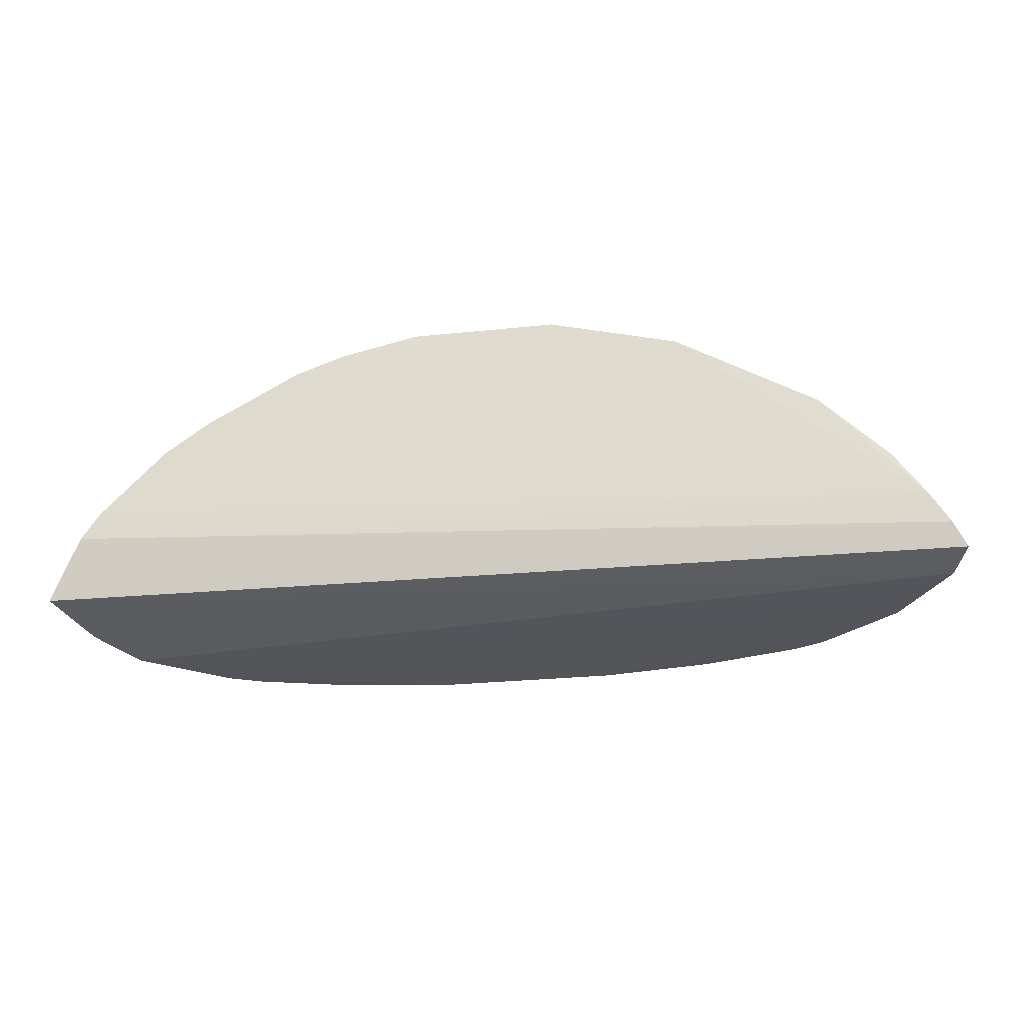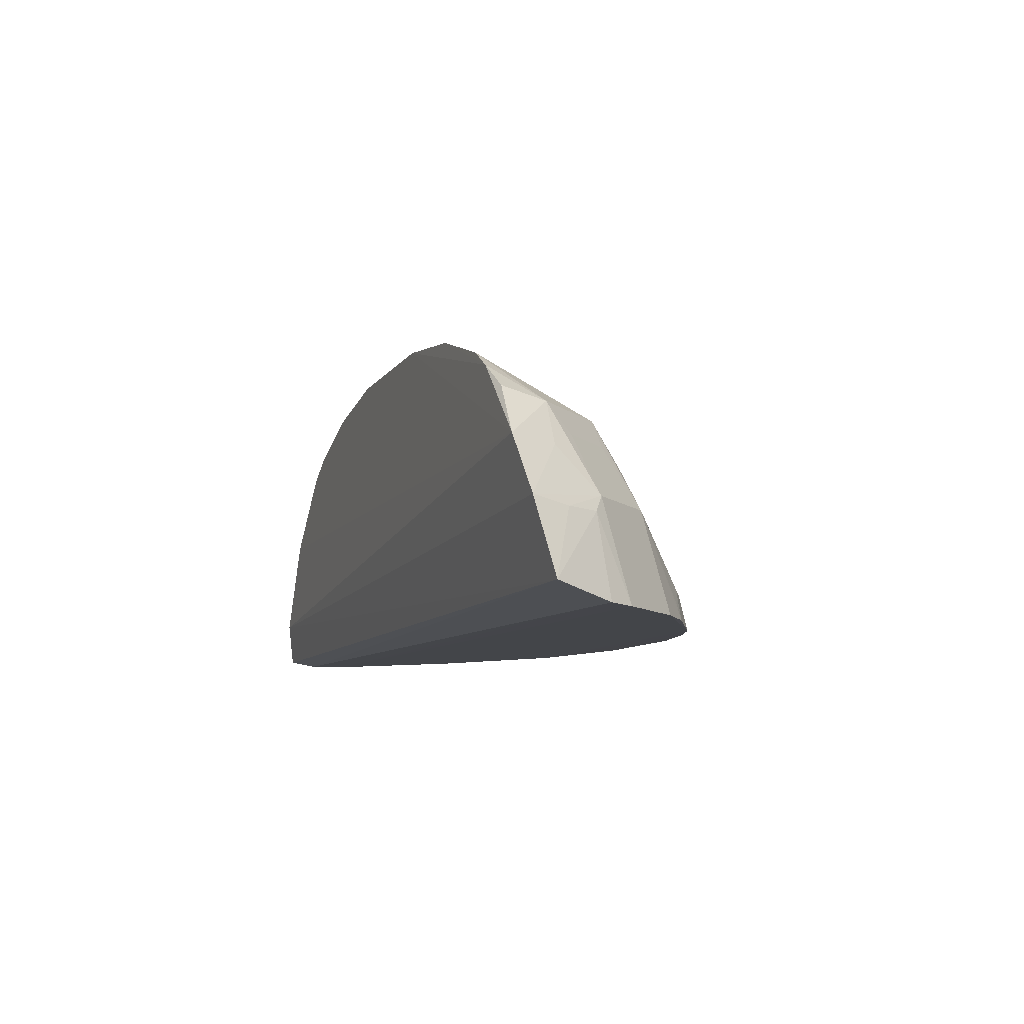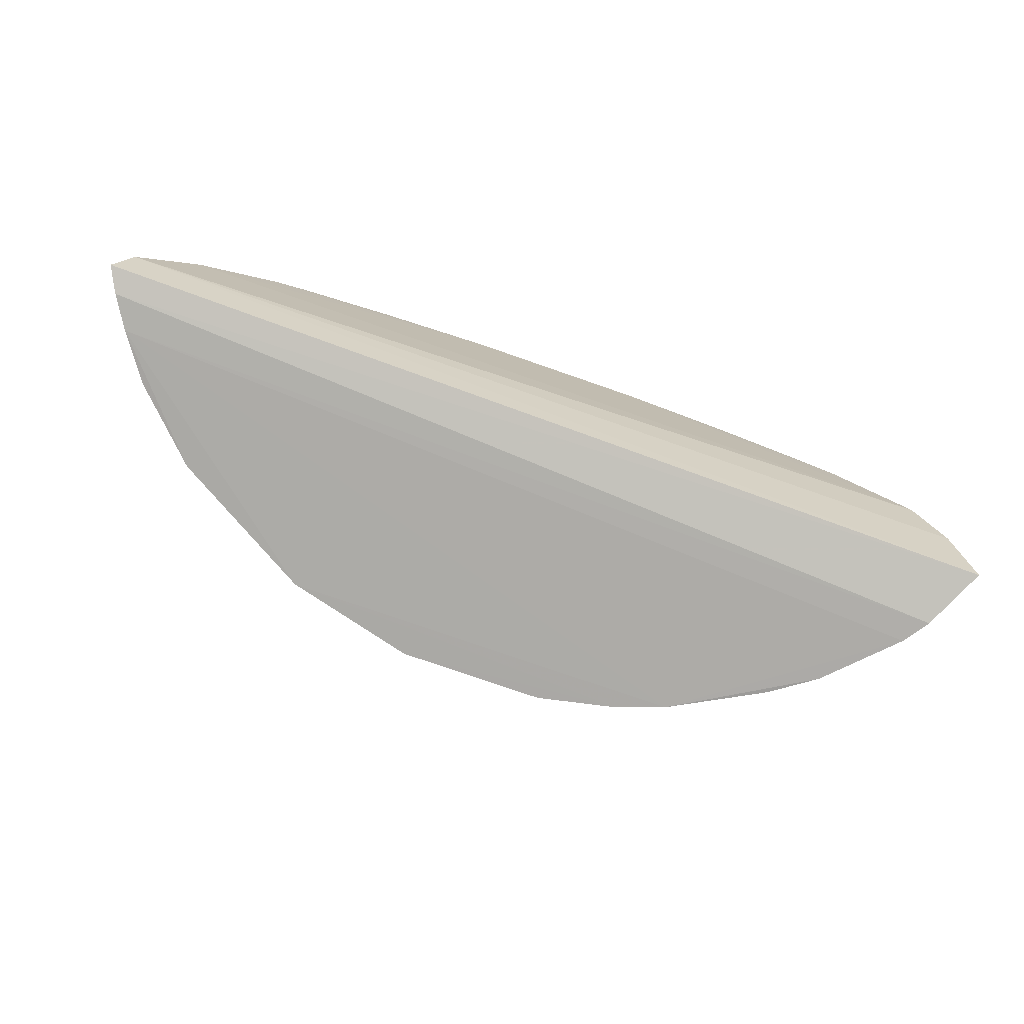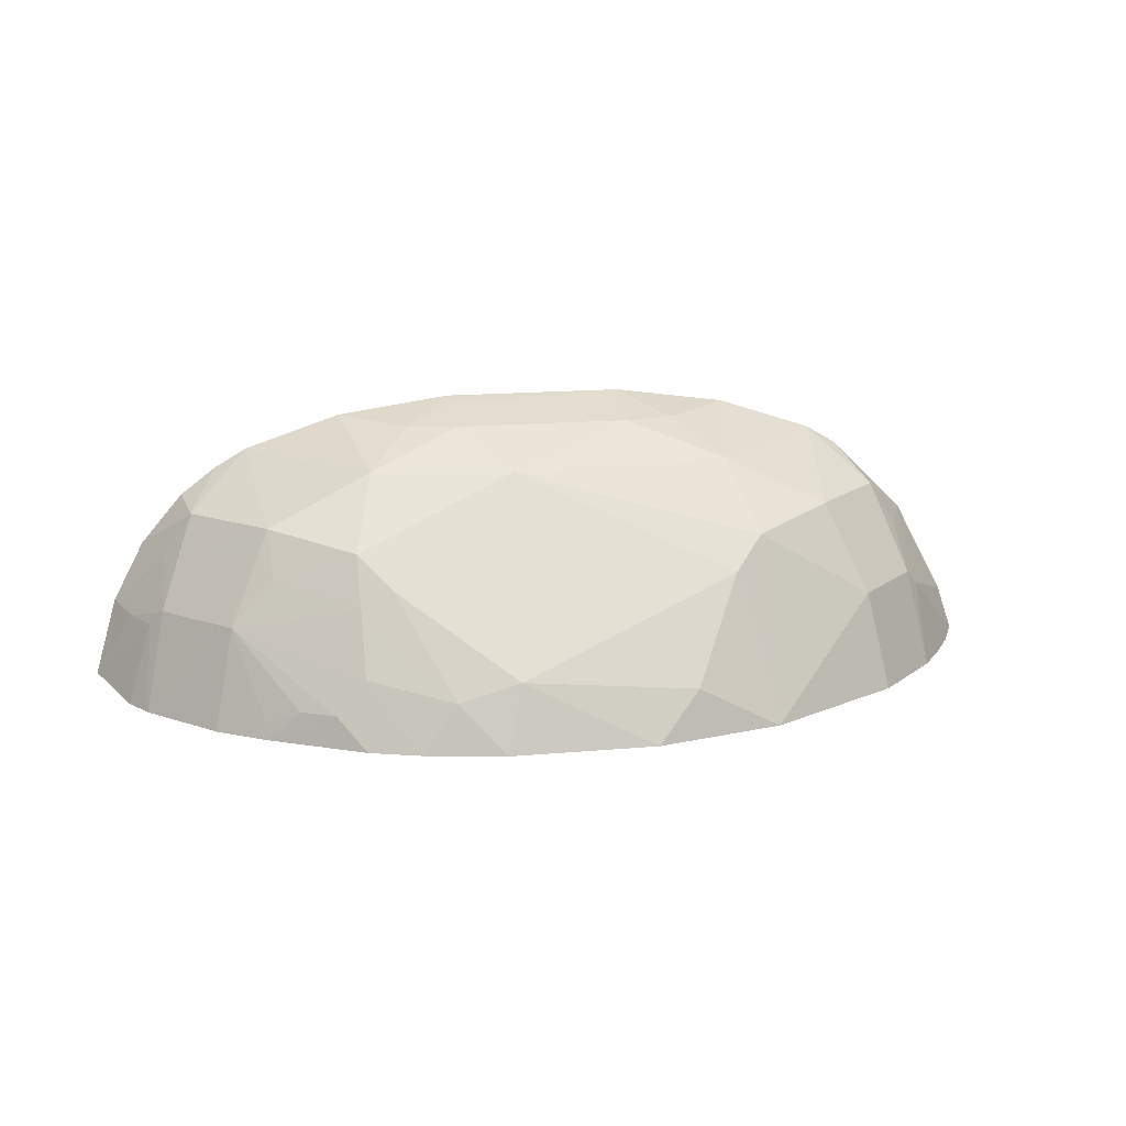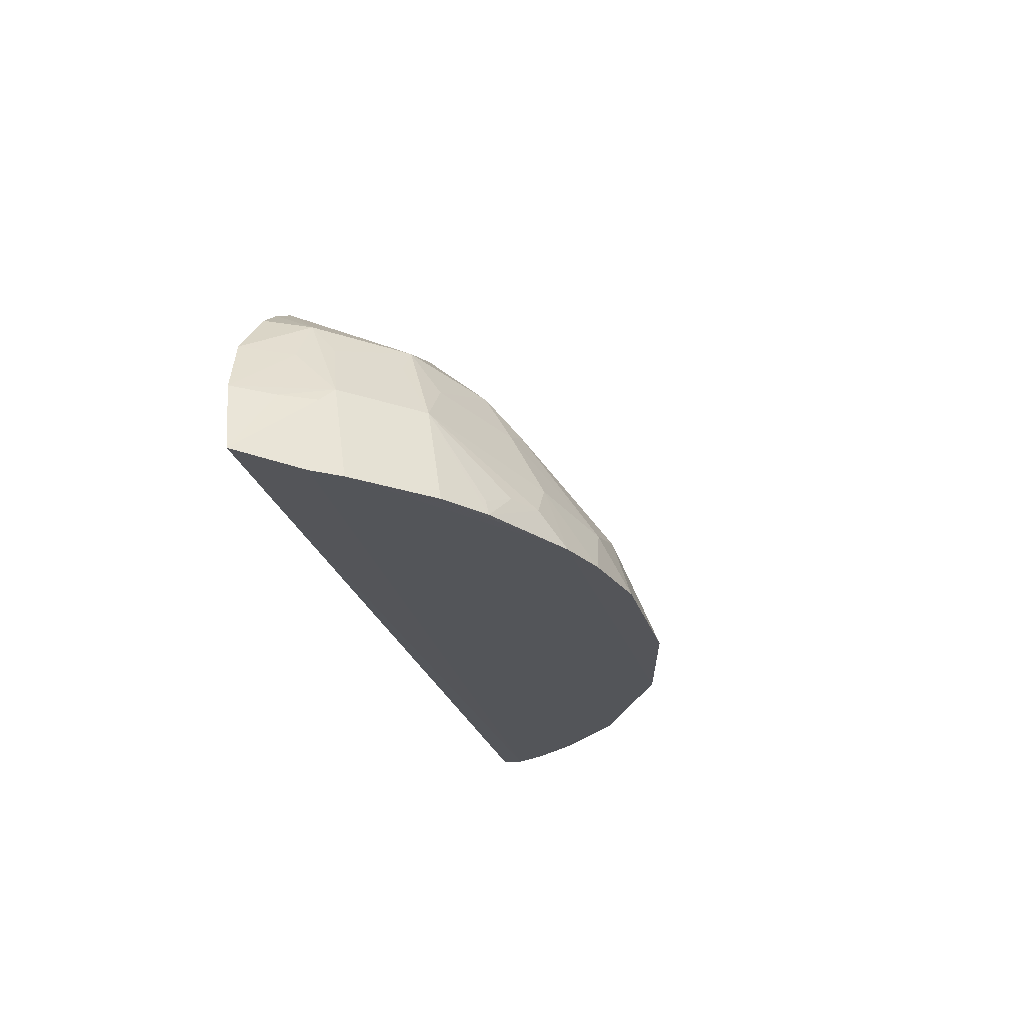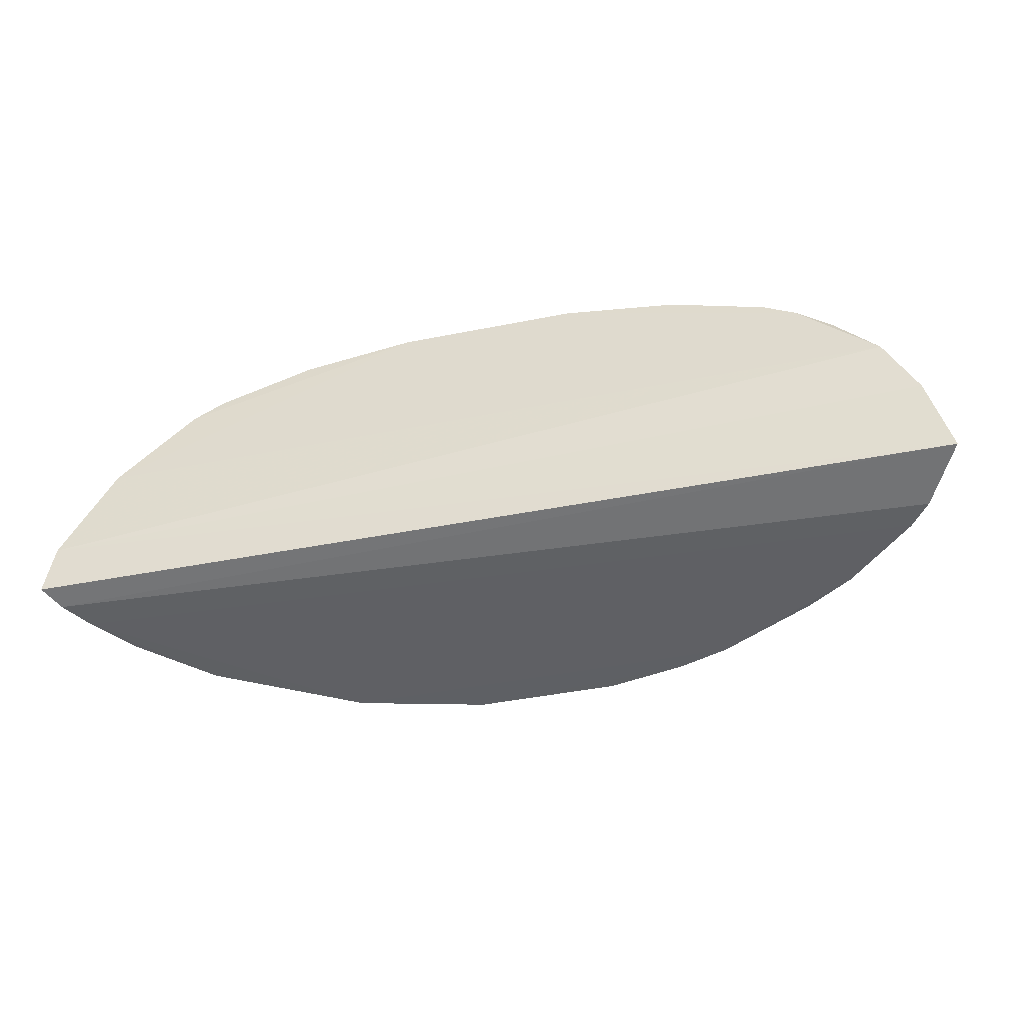
<metadata>
{"format":"obj","ext":"obj","renderer":"f3d","projection":"perspective","resolution":1024,"background":"white","views":[{"elev":-25.2,"azim":-170.1,"up":"+Y"},{"elev":-8.7,"azim":70.6,"up":"+Z"},{"elev":-76.4,"azim":-19.2,"up":"+Z"},{"elev":16.3,"azim":169.6,"up":"+Z"},{"elev":-24.5,"azim":105.4,"up":"+Z"},{"elev":-44.0,"azim":13.2,"up":"+Z"}]}
</metadata>
<code>
v 0.372 0.2121 0.1361
v 0.4202 0.2313 0.01612
v 0.2095 0.4278 0.03113
v -0.06666 0.4786 0.003369
v -0.4312 0.2191 0.008132
v 0.2709 0.4015 0.003417
v -0.07983 0.2701 0.2481
v 0.4005 0.219 0.08353
v 0.1391 0.4633 0.003026
v -0.4014 0.2705 0.002099
v 0.2585 0.3254 0.174
v -0.185 0.2152 0.252
v -0.4192 0.2116 0.04865
v 0.3549 0.2941 0.09269
v 0.1843 0.4475 0.002774
v 0.3898 0.288 0.003587
v 0.2943 0.3548 0.09275
v 0.185 0.2152 0.252
v 0.1547 0.3975 0.1325
v -0.2585 0.3254 0.174
v -0.372 0.2121 0.1361
v -0.3675 0.2848 0.0781
v 0.3675 0.2848 0.0781
v 0.3254 0.2582 0.1738
v 0.1825 0.4263 0.06146
v -0.1843 0.4475 0.002774
v -0.419 0.2418 0.003119
v 0.3728 0.312 0.002983
v 0.2394 0.4119 0.03083
v 0.28 0.3253 0.1476
v 0.1645 0.3118 0.2184
v 0.08206 0.2147 0.2664
v 0.05098 0.4587 0.06221
v -0.1645 0.3118 0.2184
v -0.3017 0.2137 0.2057
v -0.3254 0.2582 0.1738
v 0.3839 0.2551 0.0785
v 0.352 0.2556 0.1329
v 0.3017 0.2137 0.2057
v 0.1835 0.3723 0.1599
v -0.3122 0.3727 0.003015
v -0.1547 0.3975 0.1325
v 0.3122 0.3727 0.003015
v 0.2688 0.3981 0.01745
v 0.3254 0.2798 0.1475
v -0.08206 0.2147 0.2664
v 0.07983 0.2701 0.2481
v 0.06666 0.4786 0.003369
v 0.1068 0.4578 0.04635
v -0.1252 0.258 0.2474
v -0.2726 0.2145 0.2229
v -0.352 0.2556 0.1329
v -0.3549 0.2941 0.09269
v 0.3337 0.2165 0.1821
v 0.2726 0.2145 0.2229
v 0.1828 0.3964 0.1184
v 0.2557 0.3524 0.1331
v 0.03671 0.3302 0.2178
v -0.3728 0.312 0.002982
v -0.2943 0.3548 0.09275
v -0.1068 0.4578 0.04635
v -0.1835 0.3723 0.1599
v 0.0813 0.2288 0.262
v 0.1252 0.258 0.2474
f 13 5 2
f 13 2 8
f 13 8 1
f 15 3 6
f 21 13 1
f 22 5 13
f 22 13 21
f 23 2 16
f 25 15 9
f 25 3 15
f 25 17 3
f 26 15 10
f 26 4 9
f 26 9 15
f 27 16 2
f 27 2 5
f 27 10 16
f 27 22 10
f 27 5 22
f 28 17 14
f 28 23 16
f 28 14 23
f 28 16 10
f 28 10 15
f 29 6 3
f 29 3 17
f 30 17 11
f 30 14 17
f 36 21 35
f 37 23 14
f 37 14 8
f 37 8 2
f 37 2 23
f 38 24 1
f 38 1 8
f 38 8 14
f 38 14 24
f 39 32 1
f 39 18 32
f 40 31 11
f 41 26 10
f 43 28 15
f 43 15 6
f 43 6 17
f 43 17 28
f 44 29 17
f 44 17 6
f 44 6 29
f 45 24 14
f 45 14 30
f 45 30 11
f 45 11 24
f 46 12 35
f 46 35 21
f 46 21 1
f 46 1 32
f 48 9 4
f 48 4 33
f 49 25 9
f 49 48 33
f 49 9 48
f 49 33 19
f 50 34 12
f 50 7 34
f 50 46 7
f 50 12 46
f 51 34 20
f 51 36 35
f 51 20 36
f 51 35 12
f 51 12 34
f 52 21 36
f 53 36 20
f 53 52 36
f 53 22 21
f 53 21 52
f 54 39 1
f 54 1 24
f 54 24 39
f 55 39 24
f 55 24 11
f 55 11 31
f 55 31 18
f 55 18 39
f 56 19 40
f 56 49 19
f 56 25 49
f 56 17 25
f 57 40 11
f 57 11 17
f 57 56 40
f 57 17 56
f 58 31 40
f 58 47 31
f 58 34 7
f 58 7 47
f 58 40 19
f 58 19 33
f 58 33 42
f 59 41 10
f 59 10 22
f 59 22 53
f 60 26 41
f 60 53 20
f 60 59 53
f 60 41 59
f 61 4 26
f 61 26 42
f 61 42 33
f 61 33 4
f 62 20 34
f 62 58 42
f 62 34 58
f 62 60 20
f 62 42 26
f 62 26 60
f 63 46 32
f 63 47 7
f 63 7 46
f 64 18 31
f 64 31 47
f 64 47 63
f 64 63 32
f 64 32 18

</code>
